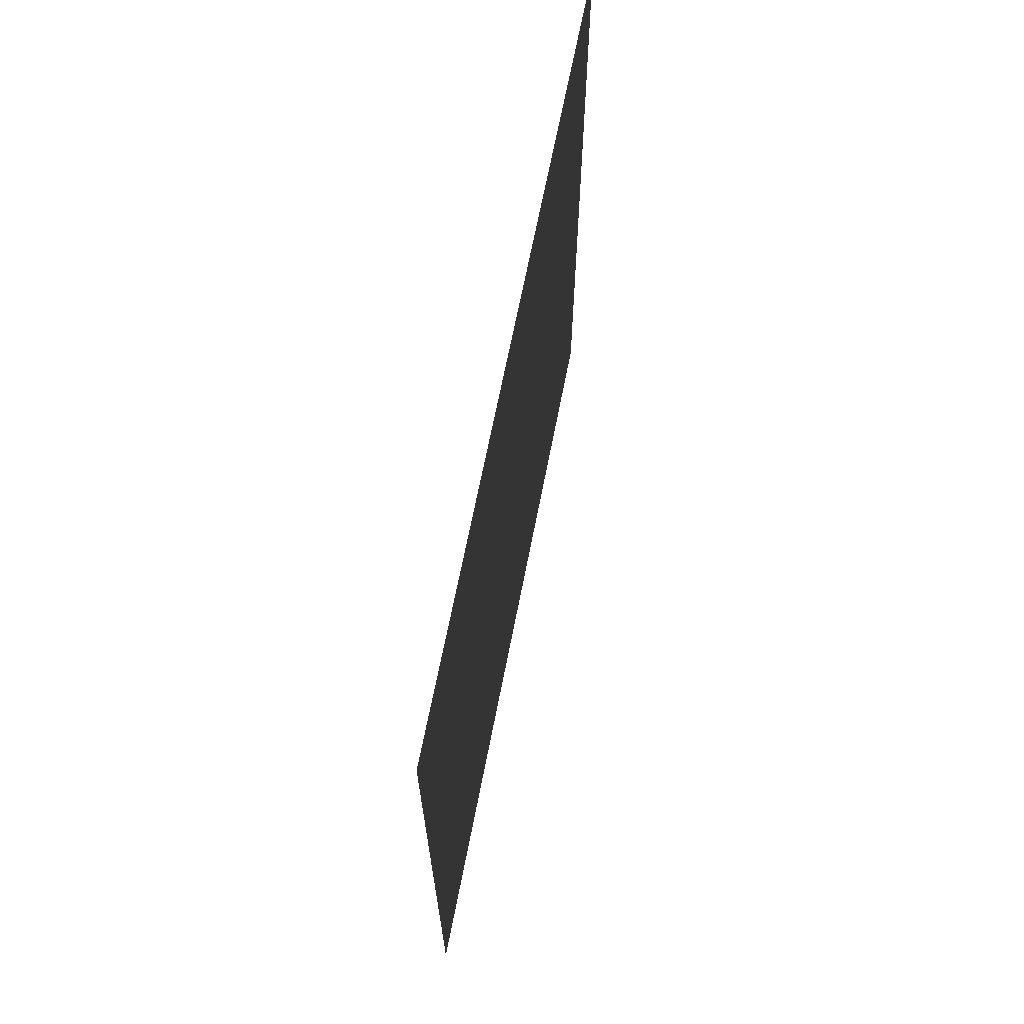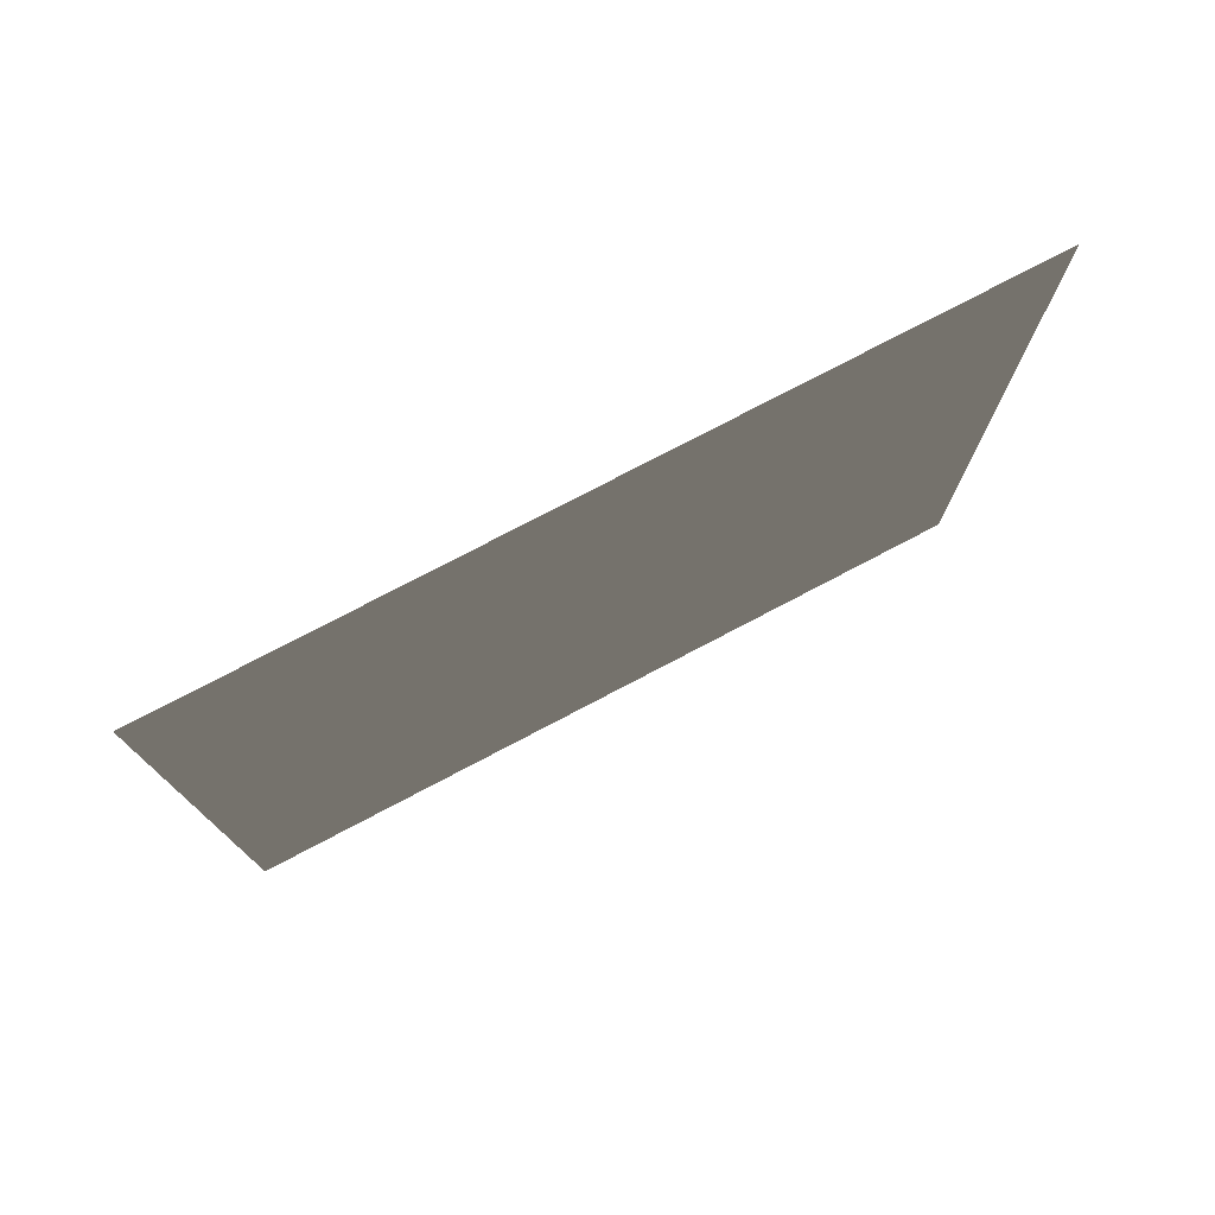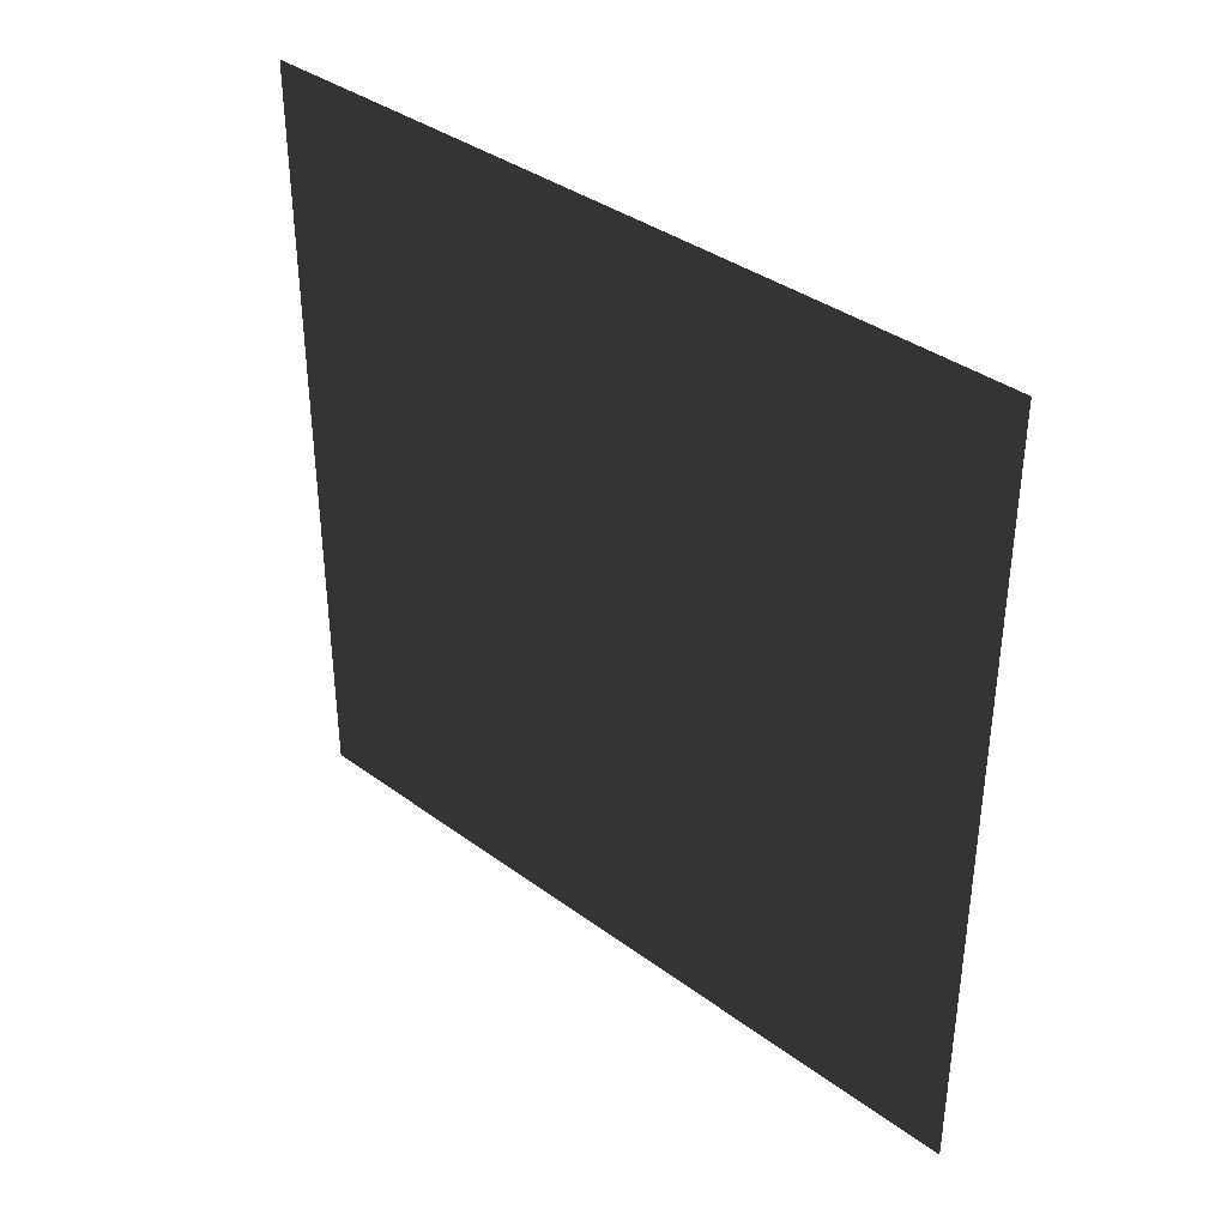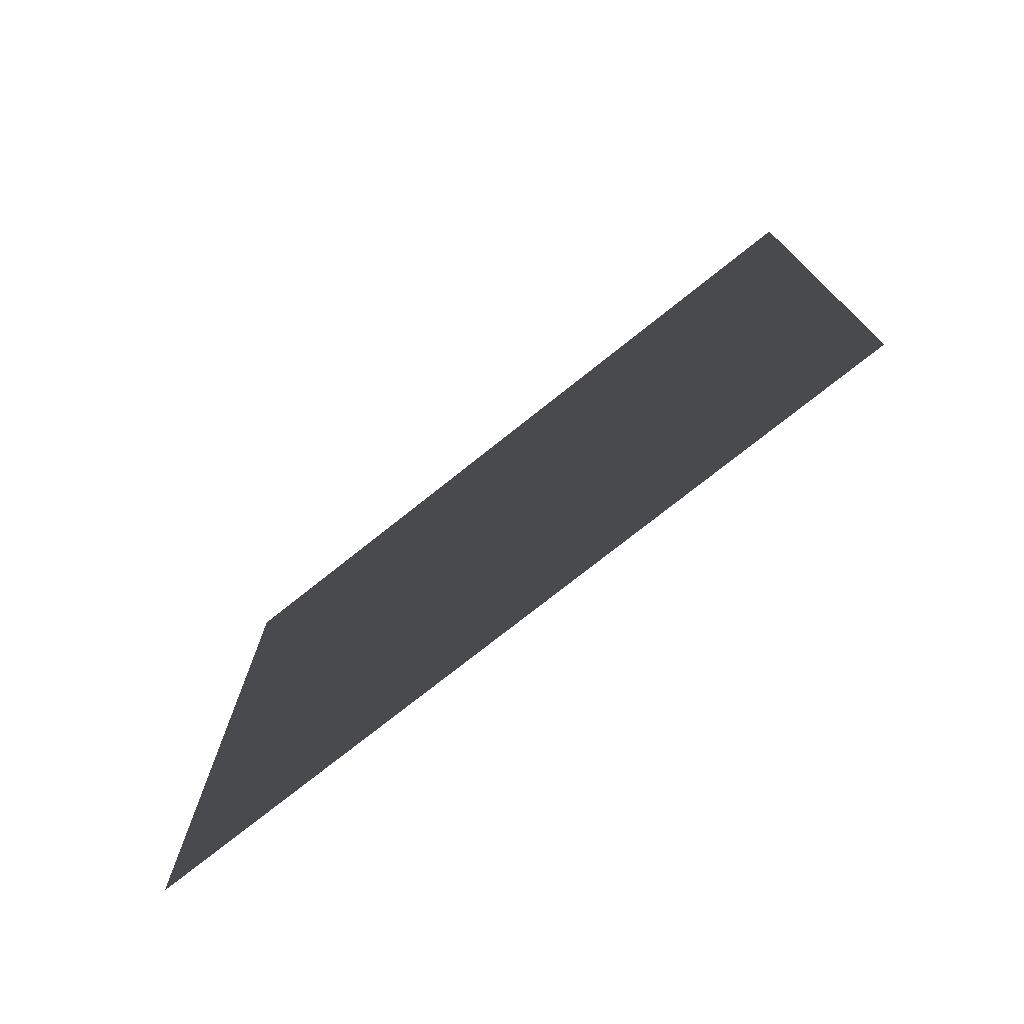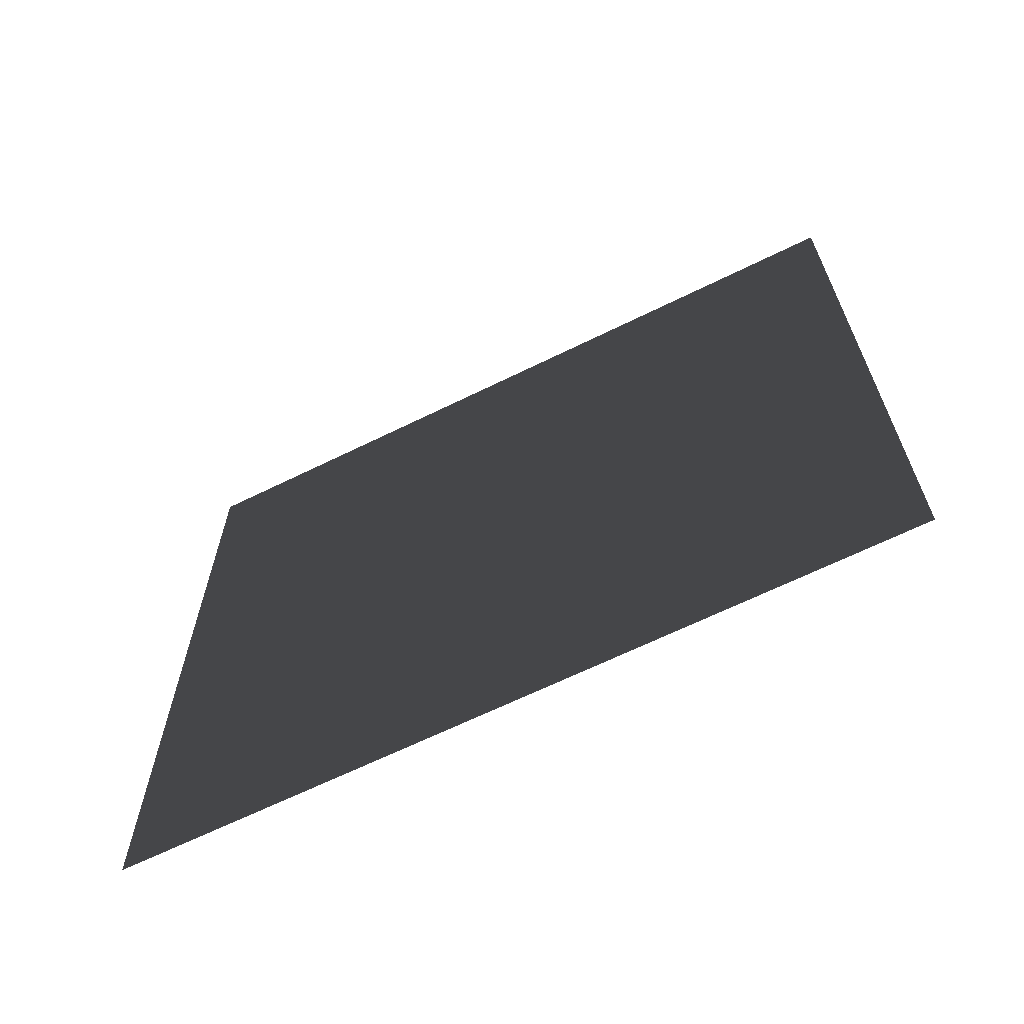
<metadata>
{"format":"obj","ext":"obj","renderer":"f3d","projection":"perspective","resolution":1024,"background":"white","views":[{"elev":67.4,"azim":-168.9,"up":"+Z"},{"elev":76.7,"azim":-117.7,"up":"+Y"},{"elev":37.4,"azim":-46.8,"up":"+Y"},{"elev":-75.5,"azim":128.5,"up":"+Y"},{"elev":-65.2,"azim":-63.6,"up":"+Z"}]}
</metadata>
<code>
v -0.2 3 3
v -0.2 -2.599e-07 1.764e-06
v -0.2 3 1.757e-06
v -0.2 -4.507e-07 3
g wall07_9957_1156
f 1 3 2
f 2 4 1

</code>
